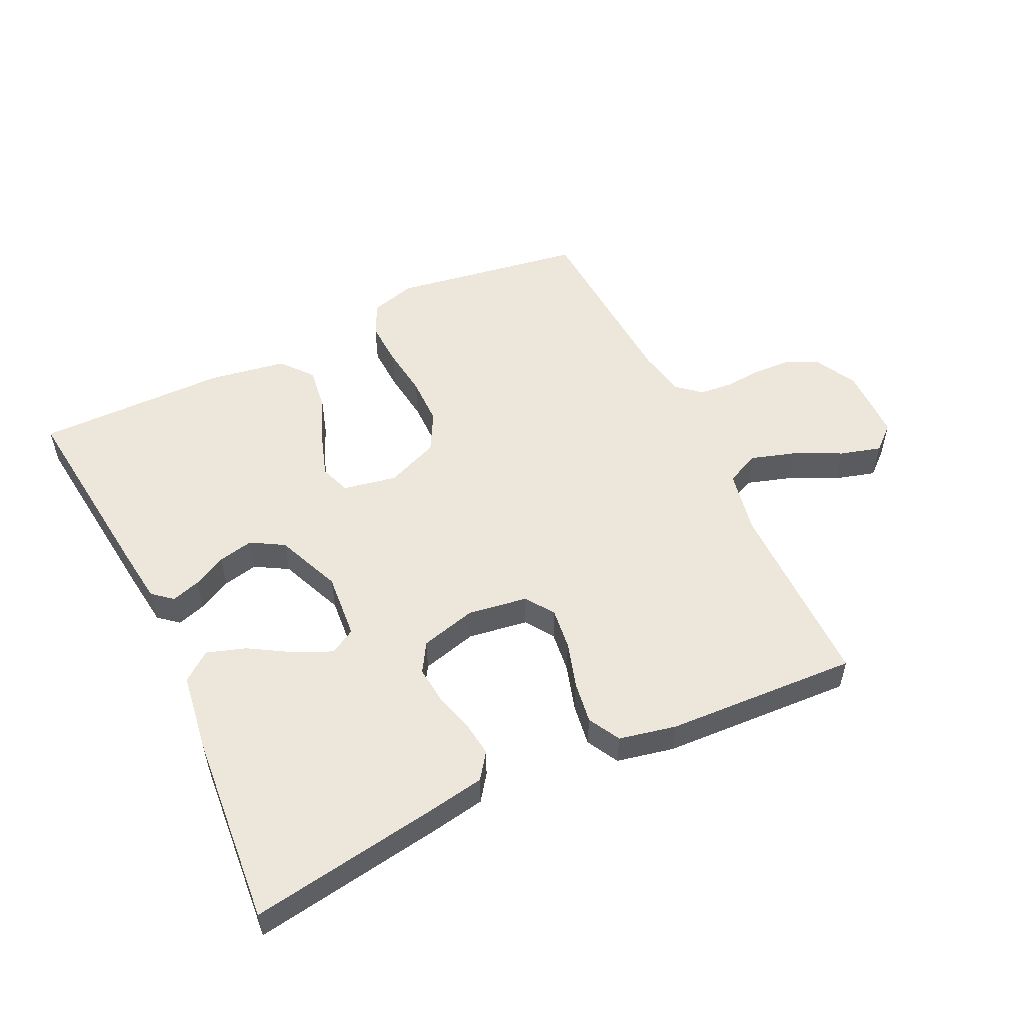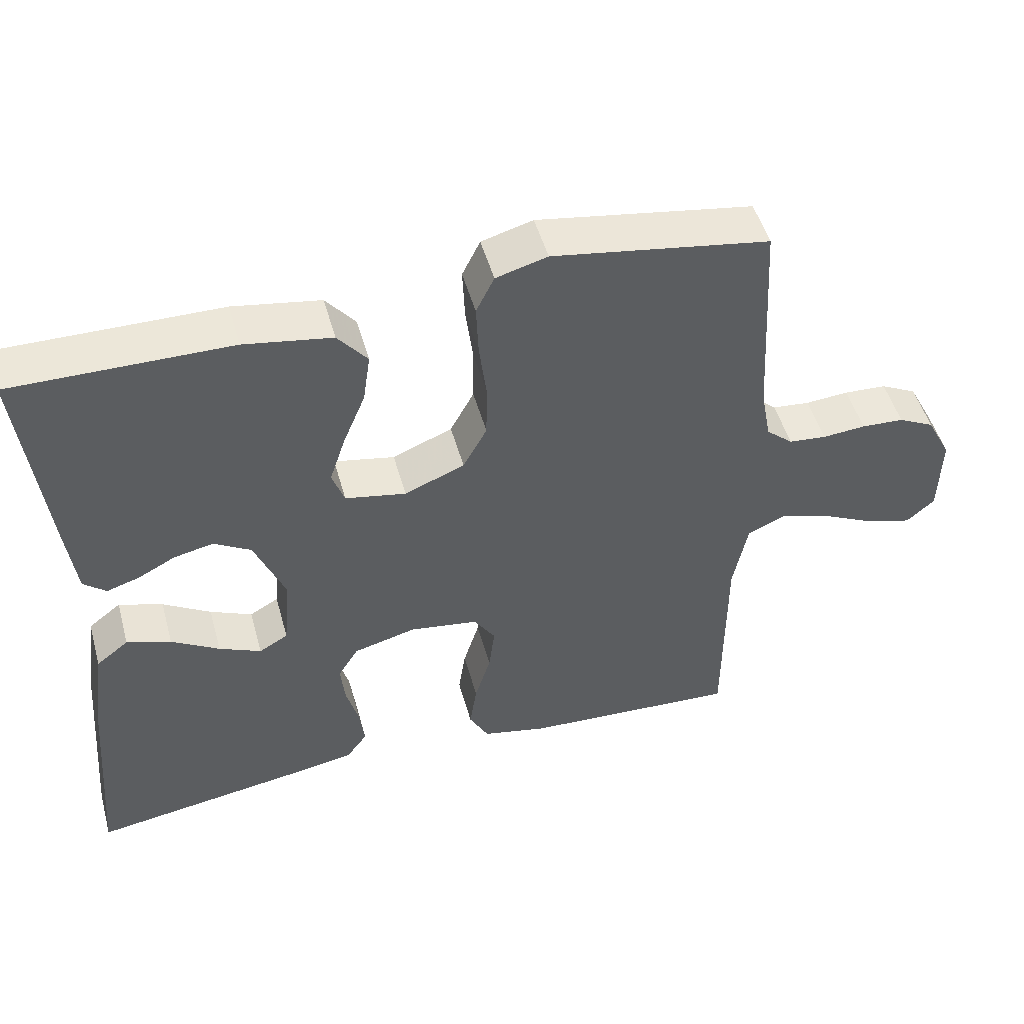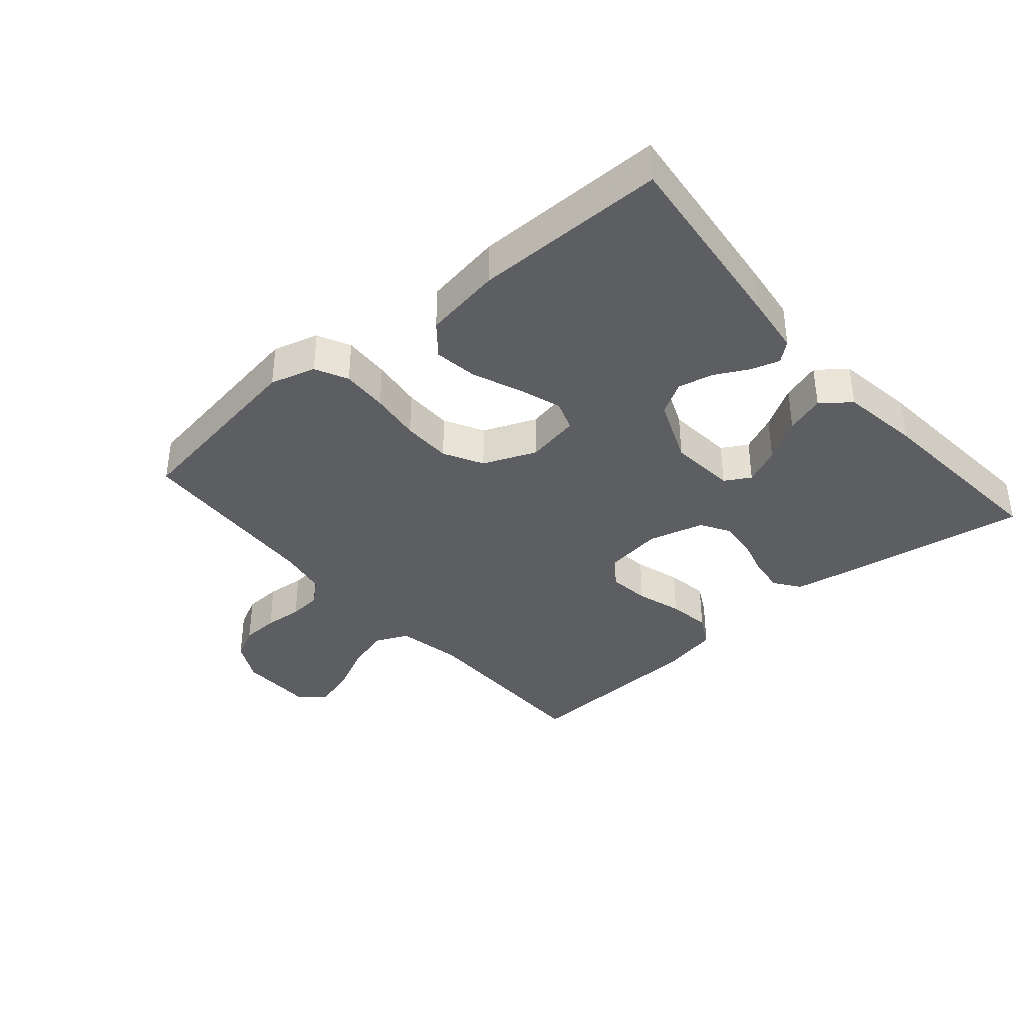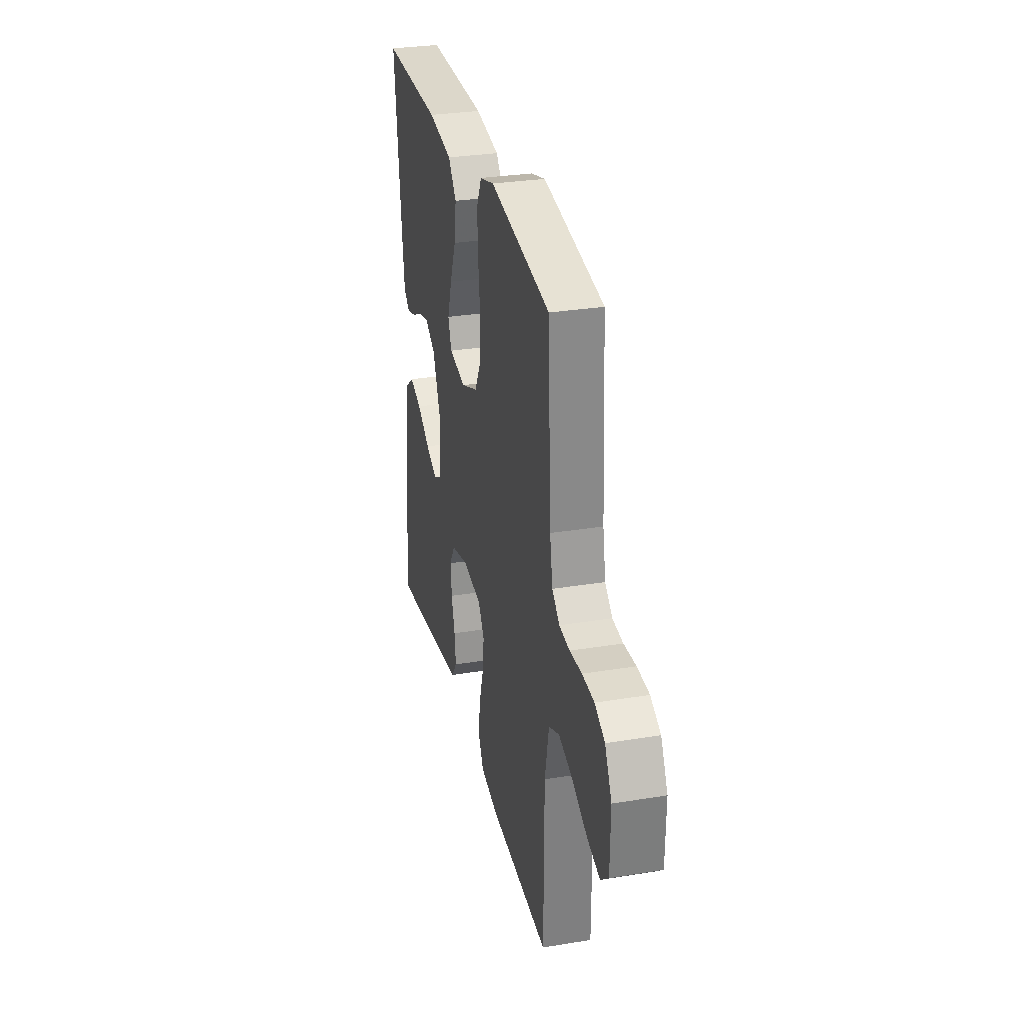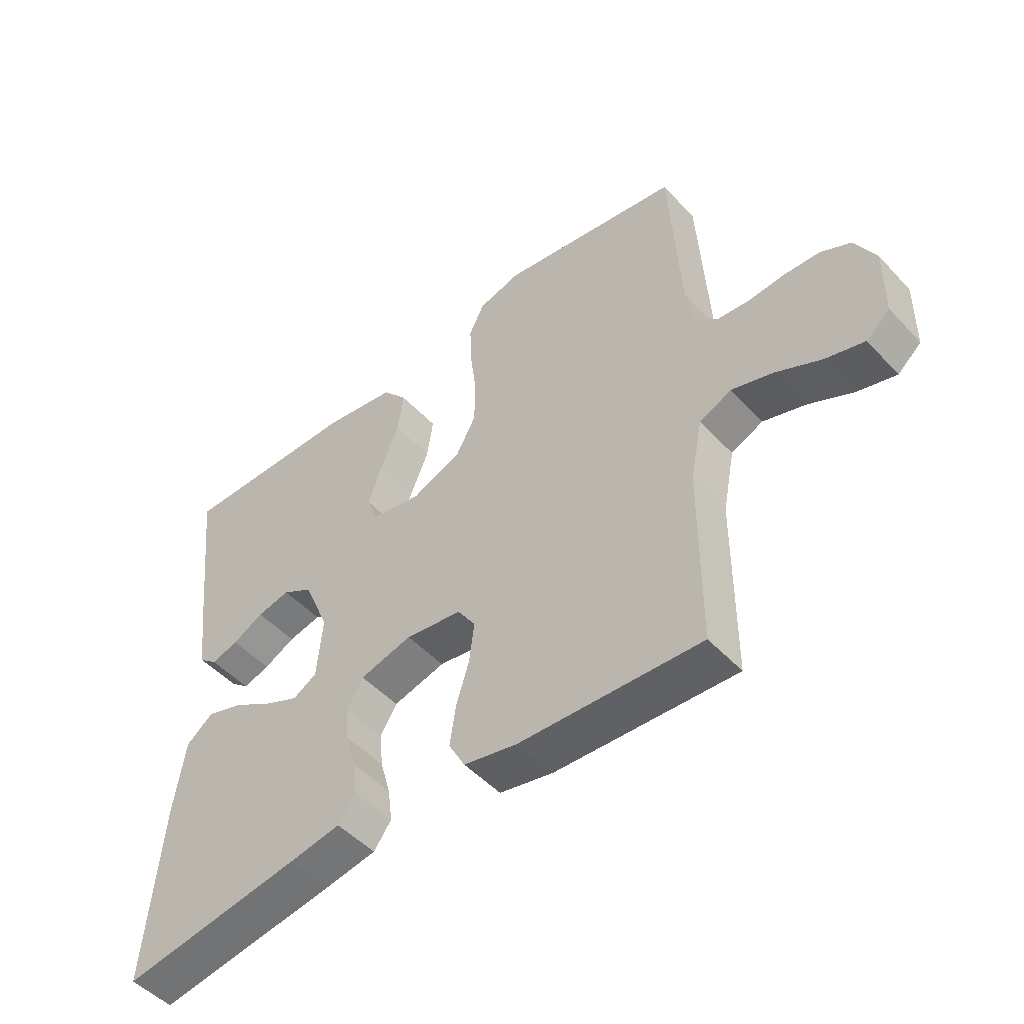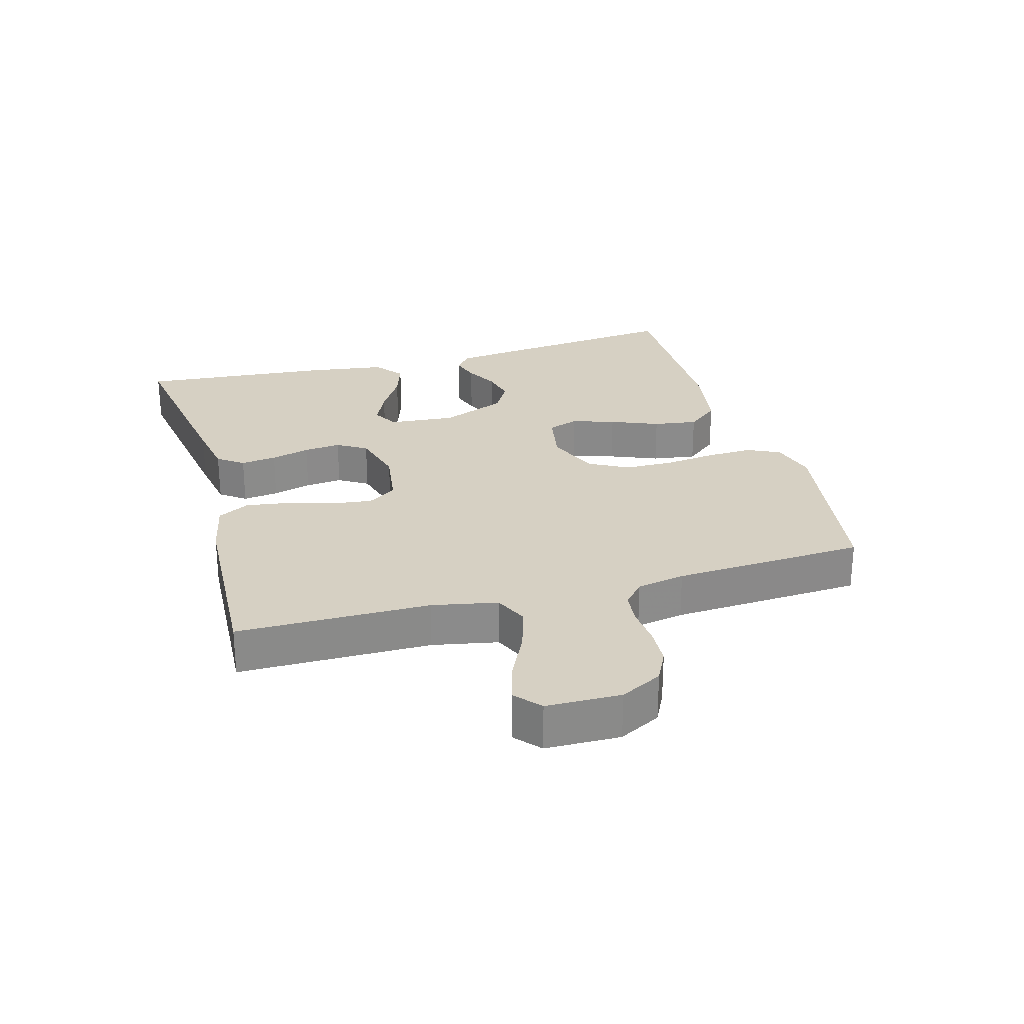
<metadata>
{"format":"obj","ext":"obj","renderer":"f3d","projection":"perspective","resolution":1024,"background":"white","views":[{"elev":53.3,"azim":154.4,"up":"+Y"},{"elev":49.6,"azim":164.6,"up":"+Z"},{"elev":-37.6,"azim":40.6,"up":"+Y"},{"elev":30.3,"azim":-103.4,"up":"+Z"},{"elev":-49.5,"azim":-139.2,"up":"+Z"},{"elev":26.5,"azim":-105.7,"up":"+Y"}]}
</metadata>
<code>
v -0.5 0.07 -0.5
v -0.501 0.07 -0.2
v -0.521 0.07 -0.098
v -0.574 0.07 -0.074
v -0.644 0.07 -0.096
v -0.718 0.07 -0.132
v -0.782 0.07 -0.15
v -0.821 0.07 -0.116
v -0.823 0.07 0
v -0.789 0.07 0.065
v -0.739 0.07 0.09
v -0.68 0.07 0.093
v -0.62 0.07 0.088
v -0.568 0.07 0.093
v -0.531 0.07 0.125
v -0.517 0.07 0.2
v -0.5 0.07 0.5
v -0.2 0.07 0.548
v -0.129 0.07 0.528
v -0.104 0.07 0.477
v -0.107 0.07 0.405
v -0.117 0.07 0.325
v -0.116 0.07 0.248
v -0.083 0.07 0.187
v 0 0.07 0.153
v 0.084 0.07 0.169
v 0.101 0.07 0.217
v 0.079 0.07 0.284
v 0.048 0.07 0.359
v 0.038 0.07 0.428
v 0.079 0.07 0.478
v 0.2 0.07 0.498
v 0.5 0.07 0.5
v 0.466 0.07 0.2
v 0.454 0.07 0.105
v 0.423 0.07 0.079
v 0.378 0.07 0.093
v 0.326 0.07 0.12
v 0.271 0.07 0.132
v 0.22 0.07 0.102
v 0.178 0.07 0
v 0.187 0.07 -0.104
v 0.227 0.07 -0.127
v 0.285 0.07 -0.101
v 0.351 0.07 -0.061
v 0.412 0.07 -0.041
v 0.457 0.07 -0.076
v 0.475 0.07 -0.2
v 0.5 0.07 -0.5
v 0.2 0.07 -0.453
v 0.114 0.07 -0.438
v 0.085 0.07 -0.398
v 0.092 0.07 -0.342
v 0.109 0.07 -0.281
v 0.115 0.07 -0.223
v 0.087 0.07 -0.177
v 0 0.07 -0.154
v -0.094 0.07 -0.168
v -0.124 0.07 -0.213
v -0.116 0.07 -0.278
v -0.094 0.07 -0.35
v -0.084 0.07 -0.416
v -0.111 0.07 -0.466
v -0.2 0.07 -0.485
v -0.5 0 -0.5
v -0.501 0 -0.2
v -0.521 0 -0.098
v -0.574 0 -0.074
v -0.644 0 -0.096
v -0.718 0 -0.132
v -0.782 0 -0.15
v -0.821 0 -0.116
v -0.823 0 0
v -0.789 0 0.065
v -0.739 0 0.09
v -0.68 0 0.093
v -0.62 0 0.088
v -0.568 0 0.093
v -0.531 0 0.125
v -0.517 0 0.2
v -0.5 0 0.5
v -0.2 0 0.548
v -0.129 0 0.528
v -0.104 0 0.477
v -0.107 0 0.405
v -0.117 0 0.325
v -0.116 0 0.248
v -0.083 0 0.187
v 0 0 0.153
v 0.084 0 0.169
v 0.101 0 0.217
v 0.079 0 0.284
v 0.048 0 0.359
v 0.038 0 0.428
v 0.079 0 0.478
v 0.2 0 0.498
v 0.5 0 0.5
v 0.466 0 0.2
v 0.454 0 0.105
v 0.423 0 0.079
v 0.378 0 0.093
v 0.326 0 0.12
v 0.271 0 0.132
v 0.22 0 0.102
v 0.178 0 0
v 0.187 0 -0.104
v 0.227 0 -0.127
v 0.285 0 -0.101
v 0.351 0 -0.061
v 0.412 0 -0.041
v 0.457 0 -0.076
v 0.475 0 -0.2
v 0.5 0 -0.5
v 0.2 0 -0.453
v 0.114 0 -0.438
v 0.085 0 -0.398
v 0.092 0 -0.342
v 0.109 0 -0.281
v 0.115 0 -0.223
v 0.087 0 -0.177
v 0 0 -0.154
v -0.094 0 -0.168
v -0.124 0 -0.213
v -0.116 0 -0.278
v -0.094 0 -0.35
v -0.084 0 -0.416
v -0.111 0 -0.466
v -0.2 0 -0.485
f 63 64 1 2
f 60 61 62 63
f 59 60 63 2
f 58 59 2 3
f 57 58 3 4
f 51 52 53 54
f 51 54 55
f 50 51 55
f 49 50 55
f 48 49 55 56
f 44 45 46 47
f 43 44 47 48
f 35 36 37 38
f 35 38 39
f 34 35 39
f 33 34 39
f 32 33 39 40
f 28 29 30 31
f 27 28 31 32
f 19 20 21 22
f 19 22 23
f 16 17 18 19
f 15 16 19 23
f 14 15 23 24
f 10 11 12 13
f 10 13 14
f 9 10 14
f 5 6 7 8
f 4 5 8 9
f 57 4 9 14
f 43 48 56 57
f 42 43 57 14
f 27 32 40 41
f 26 27 41 42
f 25 26 42
f 14 24 25 42
f 66 65 128 127
f 127 126 125 124
f 66 127 124 123
f 67 66 123 122
f 68 67 122 121
f 118 117 116 115
f 119 118 115
f 119 115 114
f 119 114 113
f 120 119 113 112
f 111 110 109 108
f 112 111 108 107
f 102 101 100 99
f 103 102 99
f 103 99 98
f 103 98 97
f 104 103 97 96
f 95 94 93 92
f 96 95 92 91
f 86 85 84 83
f 87 86 83
f 83 82 81 80
f 87 83 80 79
f 88 87 79 78
f 77 76 75 74
f 78 77 74
f 78 74 73
f 72 71 70 69
f 73 72 69 68
f 78 73 68 121
f 121 120 112 107
f 78 121 107 106
f 105 104 96 91
f 106 105 91 90
f 106 90 89
f 106 89 88 78
f 1 65 66 2
f 2 66 67 3
f 3 67 68 4
f 4 68 69 5
f 5 69 70 6
f 6 70 71 7
f 7 71 72 8
f 8 72 73 9
f 9 73 74 10
f 10 74 75 11
f 11 75 76 12
f 12 76 77 13
f 13 77 78 14
f 14 78 79 15
f 15 79 80 16
f 16 80 81 17
f 17 81 82 18
f 18 82 83 19
f 19 83 84 20
f 20 84 85 21
f 21 85 86 22
f 22 86 87 23
f 23 87 88 24
f 24 88 89 25
f 25 89 90 26
f 26 90 91 27
f 27 91 92 28
f 28 92 93 29
f 29 93 94 30
f 30 94 95 31
f 31 95 96 32
f 32 96 97 33
f 33 97 98 34
f 34 98 99 35
f 35 99 100 36
f 36 100 101 37
f 37 101 102 38
f 38 102 103 39
f 39 103 104 40
f 40 104 105 41
f 41 105 106 42
f 42 106 107 43
f 43 107 108 44
f 44 108 109 45
f 45 109 110 46
f 46 110 111 47
f 47 111 112 48
f 48 112 113 49
f 49 113 114 50
f 50 114 115 51
f 51 115 116 52
f 52 116 117 53
f 53 117 118 54
f 54 118 119 55
f 55 119 120 56
f 56 120 121 57
f 57 121 122 58
f 58 122 123 59
f 59 123 124 60
f 60 124 125 61
f 61 125 126 62
f 62 126 127 63
f 63 127 128 64
f 64 128 65 1

</code>
